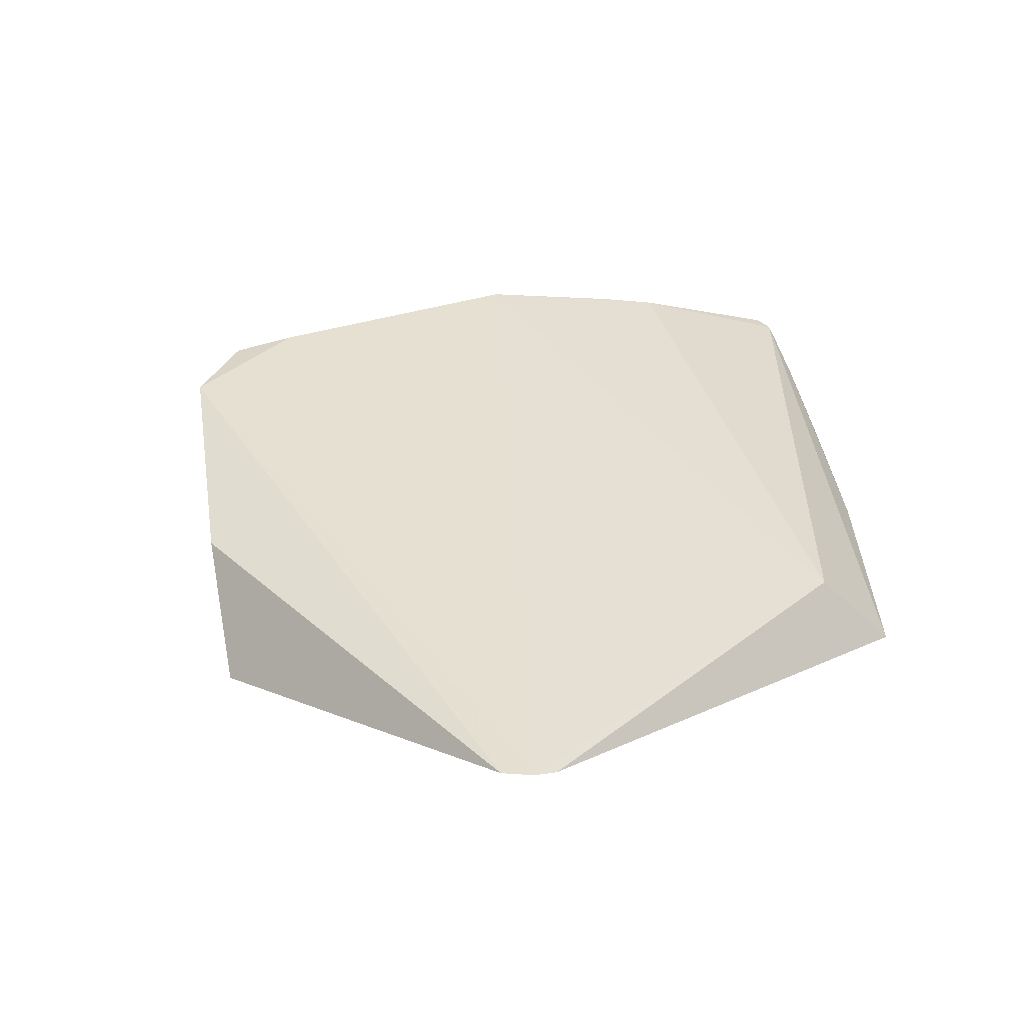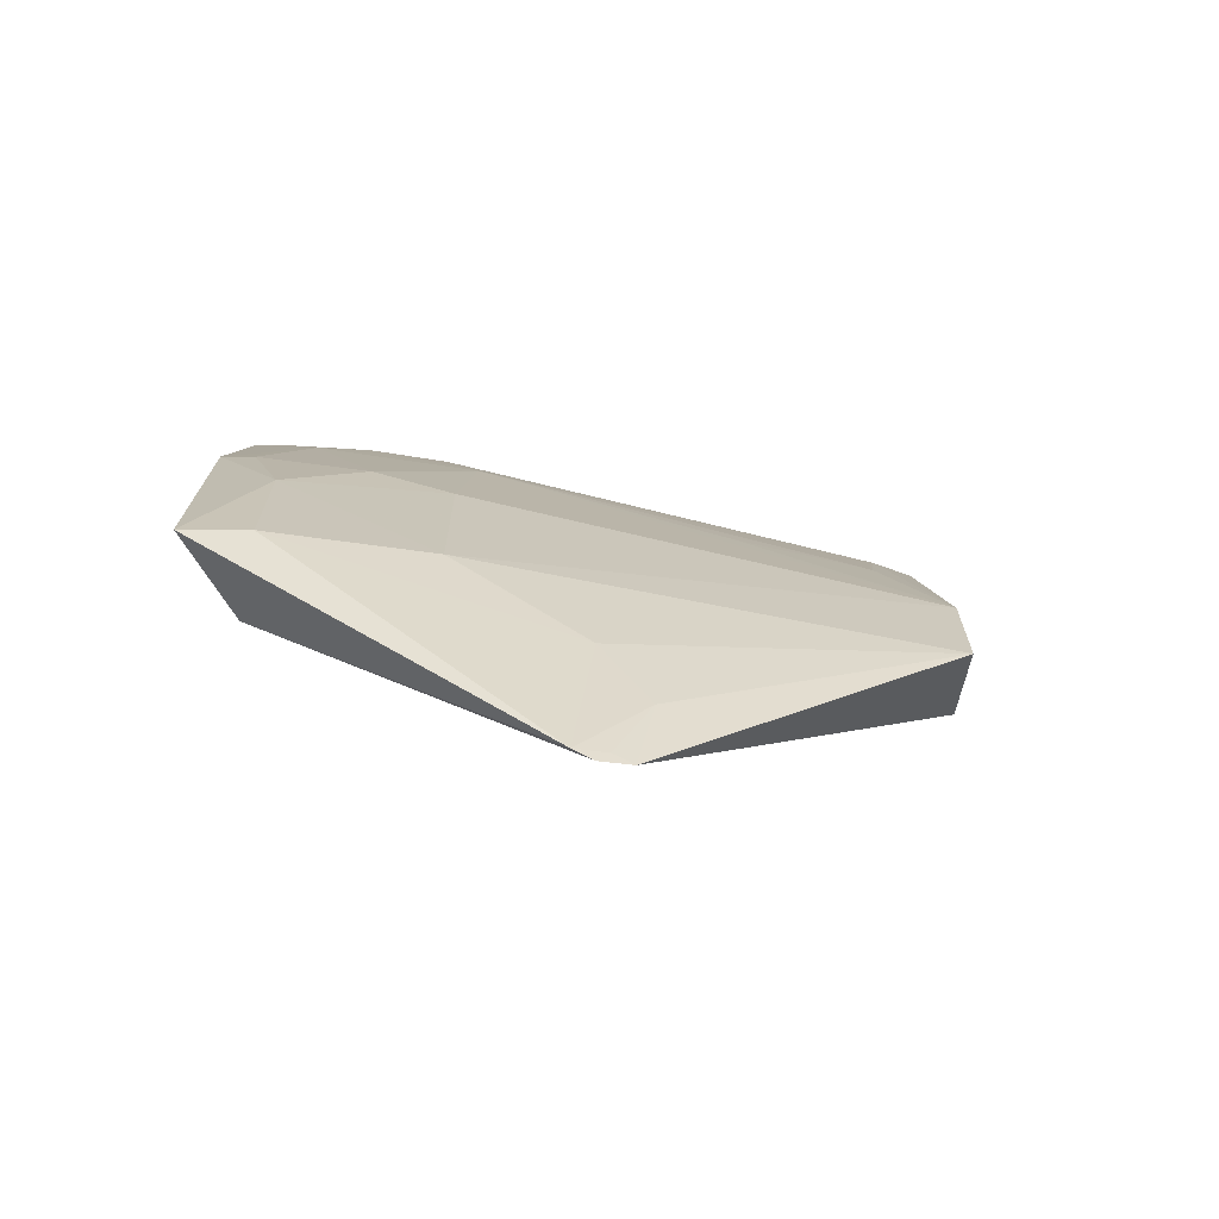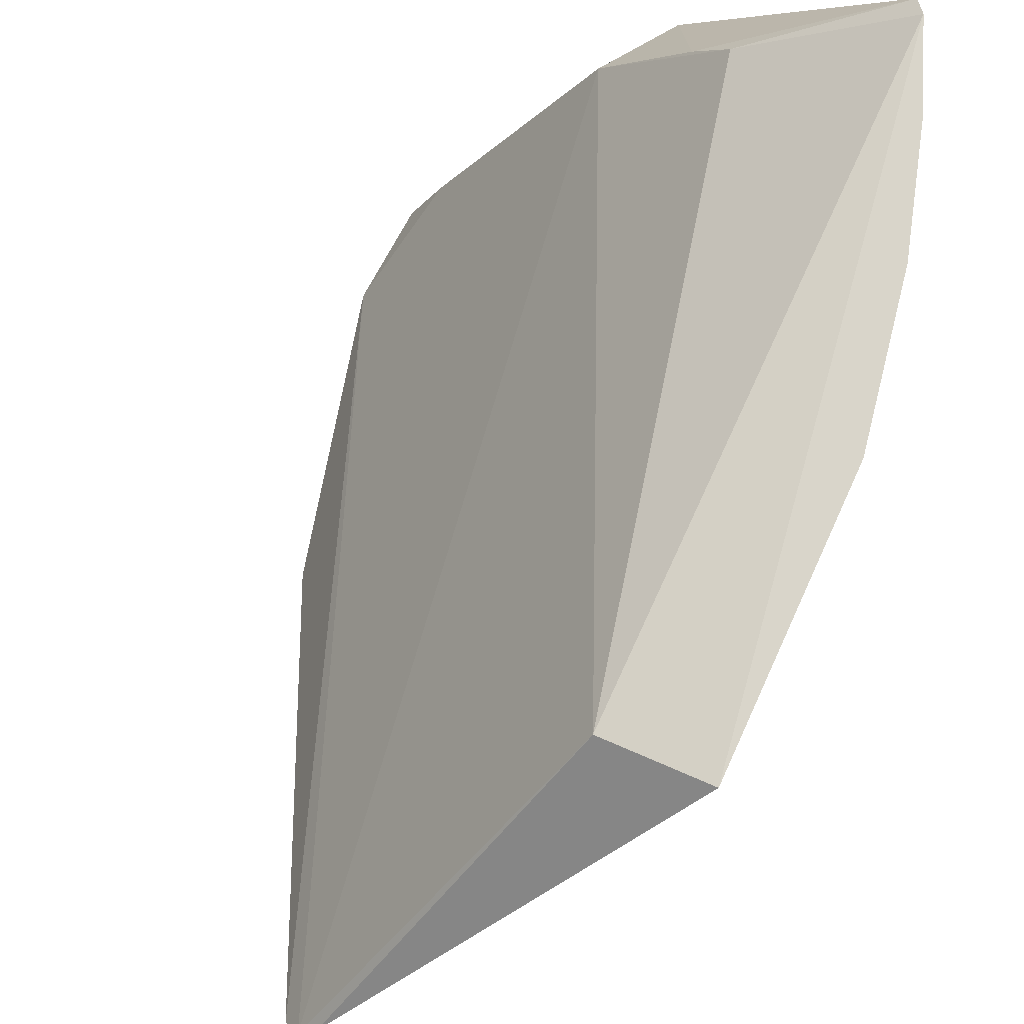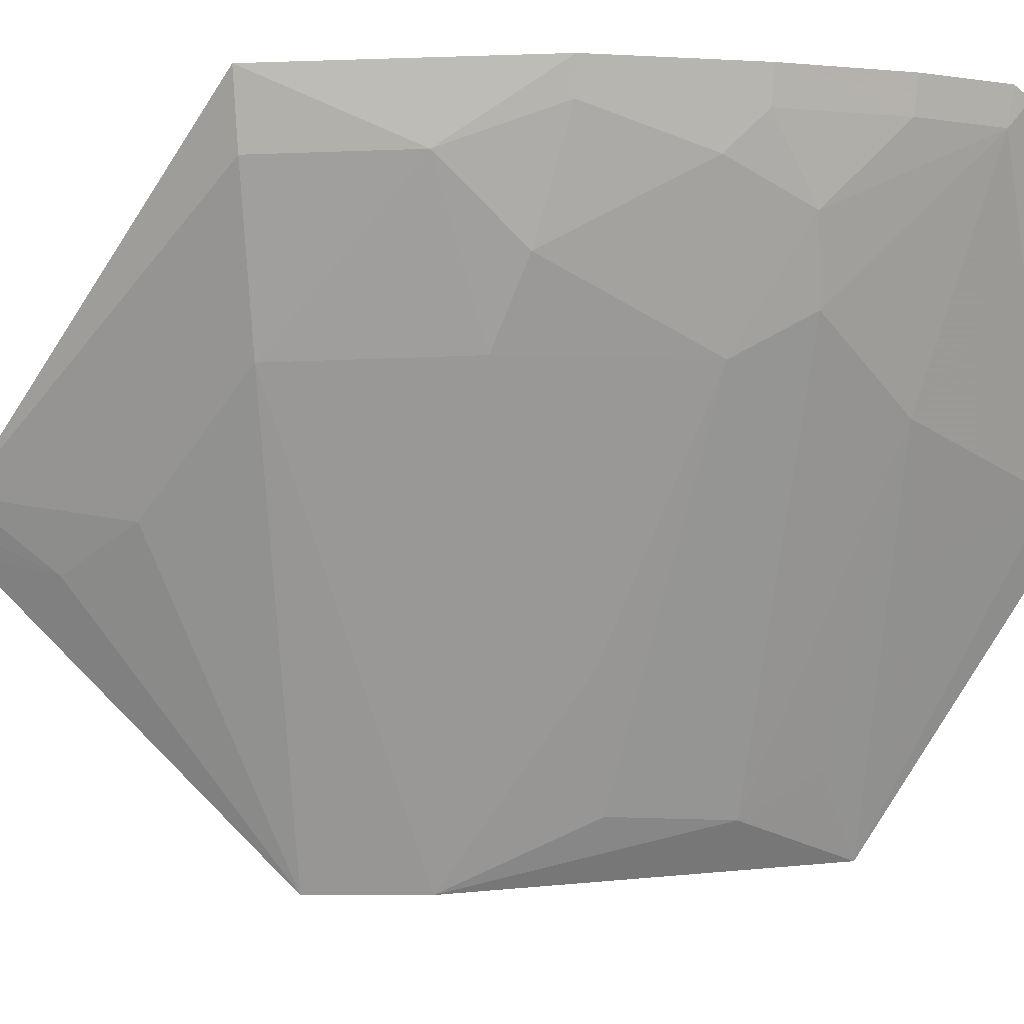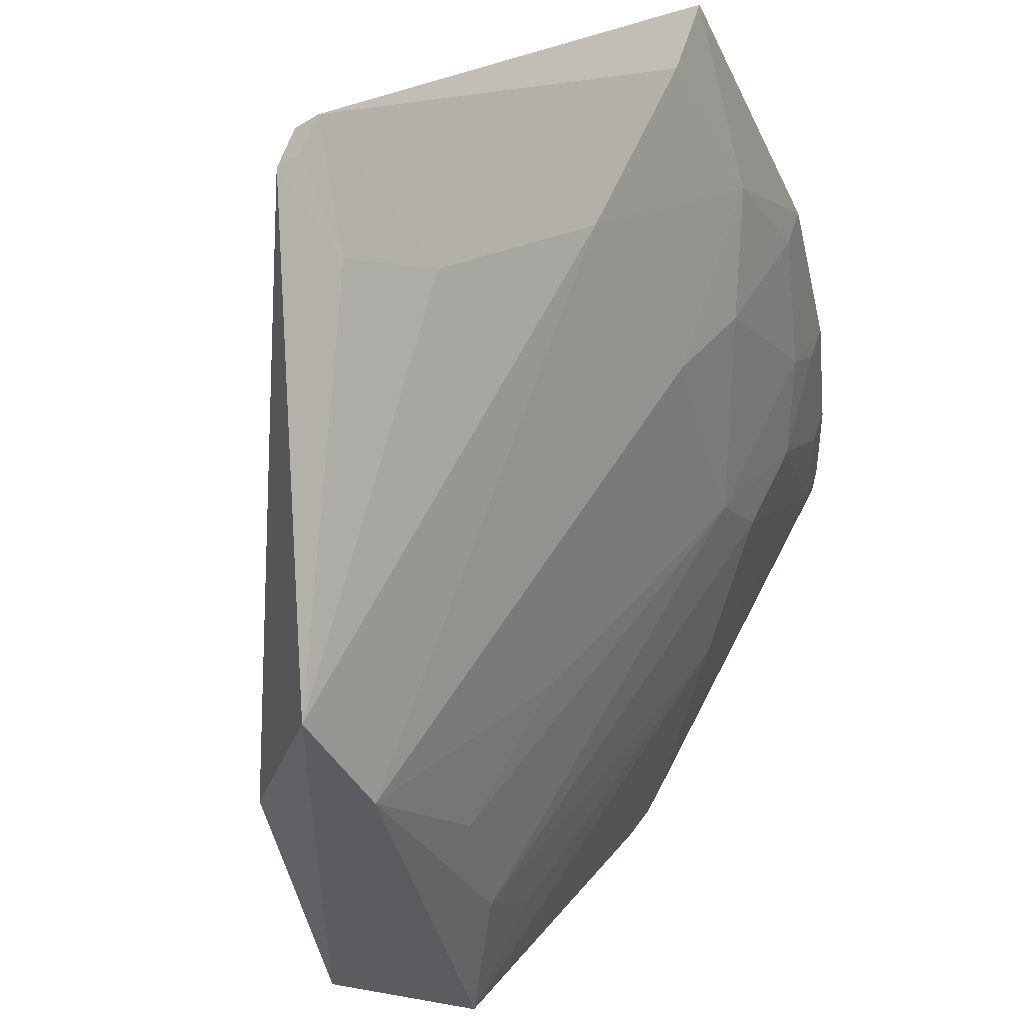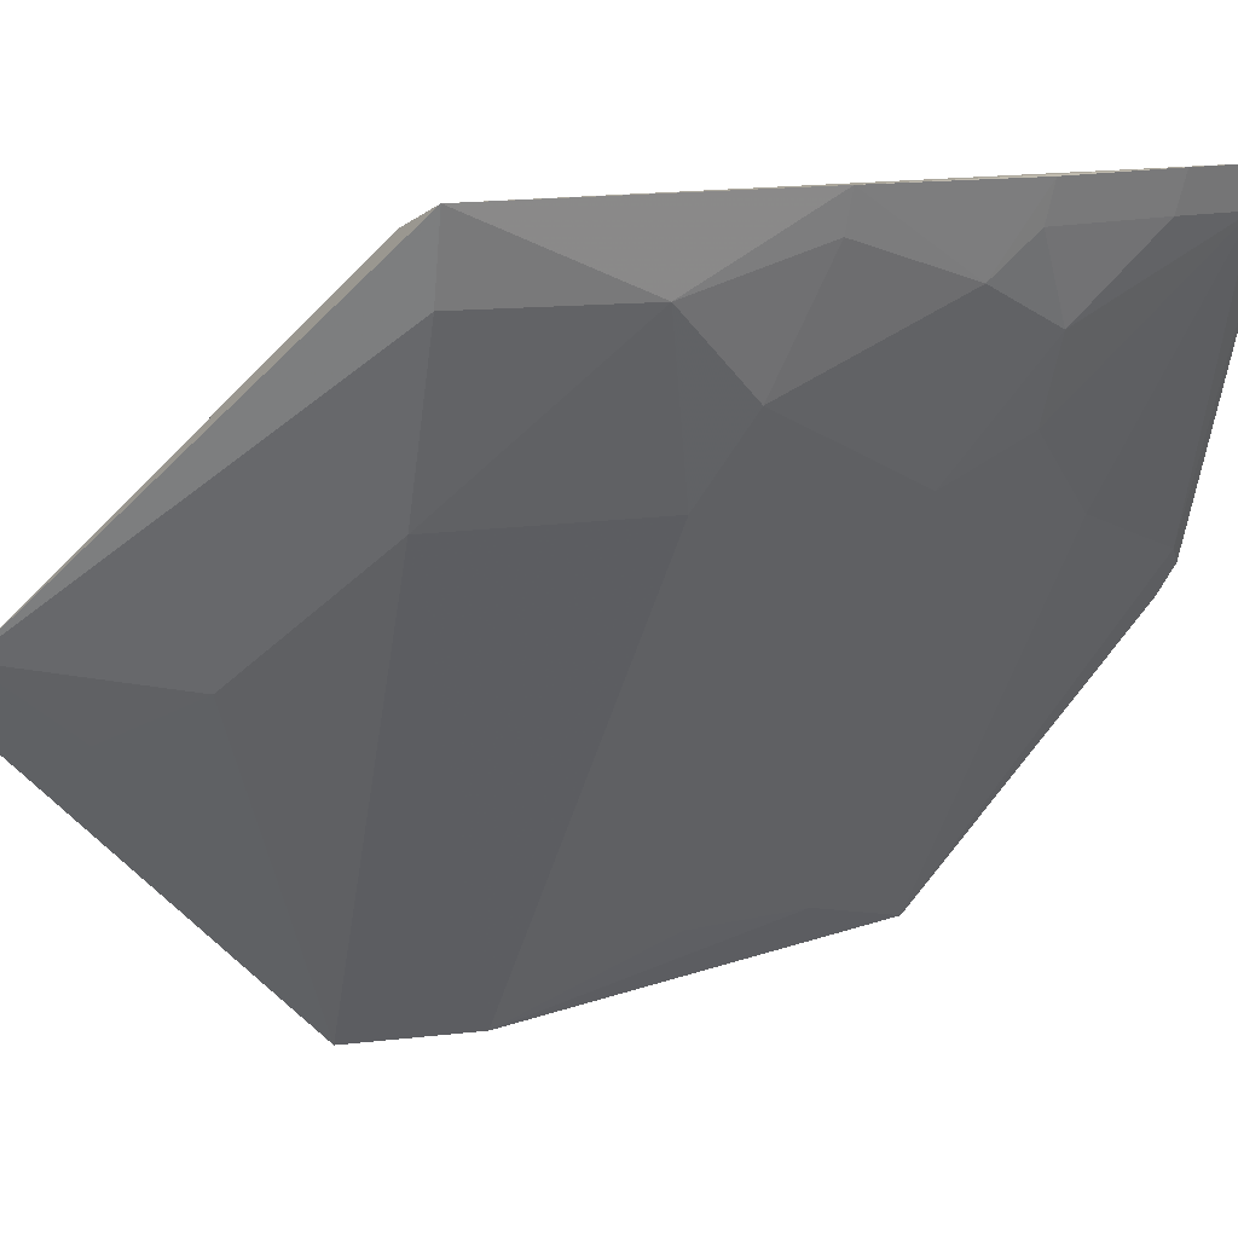
<metadata>
{"format":"obj","ext":"obj","renderer":"f3d","projection":"perspective","resolution":1024,"background":"white","views":[{"elev":-62.4,"azim":-57.1,"up":"+Y"},{"elev":-69.2,"azim":109.3,"up":"+Y"},{"elev":74.1,"azim":27.7,"up":"+Z"},{"elev":-9.4,"azim":95.9,"up":"+Z"},{"elev":-39.8,"azim":25.7,"up":"+Z"},{"elev":11.3,"azim":73.1,"up":"+Z"}]}
</metadata>
<code>
v 0.3855 -0.1285 -0.1043
v 0.4693 -0.02238 0.01904
v 0.3675 0.1954 -0.02116
v 0.3362 0.2316 -0.1013
v 0.3356 0.02236 -0.225
v 0.4331 0.1836 0.02096
v 0.2633 0.1279 -0.2118
v 0.4313 -0.02353 0.01025
v 0.4303 -0.02181 -0.06452
v 0.415 0.2188 0.01701
v 0.4133 0.1523 -0.04816
v 0.3226 0.1967 -0.08327
v 0.2953 0.02271 -0.2122
v 0.2994 0.1612 -0.2129
v 0.3907 -0.1253 -0.09784
v 0.4192 0.2133 0.0207
v 0.3546 0.197 -0.03886
v 0.4291 0.1819 0.008191
v 0.3828 0.1807 -0.07691
v 0.4429 0.06545 -0.03457
v 0.2671 0.1603 -0.1965
v 0.2768 0.1662 -0.1733
v 0.3356 -0.02236 -0.225
v 0.3791 -0.1263 -0.1152
v 0.3246 0.1226 -0.2003
v 0.4599 -0.02199 -0.006696
v 0.4153 0.2113 0.007884
v 0.3437 0.2267 -0.09565
v 0.4285 0.05087 -0.06339
v 0.4137 0.1234 -0.06315
v 0.4438 0.1236 -0.006023
v 0.3306 0.2277 -0.1122
v 0.3984 -0.06513 -0.1086
v 0.3831 -0.094 -0.1234
v 0.3236 0.151 -0.1839
v 0.4591 0.03643 -0.006357
v 0.4283 0.1525 -0.02026
v 0.3522 0.1797 -0.122
v 0.3382 0.0792 -0.1997
v 0.449 0.1399 0.02058
v 0.3843 -0.1232 -0.1088
v 0.4591 0.08005 0.007889
v 0.3675 0.07921 -0.1535
v 0.4633 0.08083 0.02069
v 0.4448 0.1386 0.007743
f 12 8 3
f 12 1 8
f 14 5 7
f 15 8 1
f 15 2 8
f 16 8 2
f 16 2 6
f 16 10 3
f 16 3 8
f 17 10 4
f 17 3 10
f 17 12 3
f 17 4 12
f 18 16 6
f 21 14 7
f 22 7 1
f 22 1 12
f 22 21 7
f 22 12 4
f 23 13 7
f 23 7 5
f 23 5 9
f 24 1 7
f 24 7 13
f 24 13 23
f 24 15 1
f 25 5 14
f 25 19 11
f 26 2 15
f 27 10 16
f 27 16 18
f 27 11 19
f 28 27 19
f 28 4 10
f 28 10 27
f 29 9 5
f 30 25 11
f 30 29 5
f 30 20 29
f 31 20 30
f 32 14 21
f 32 28 14
f 32 4 28
f 32 22 4
f 32 21 22
f 33 23 9
f 33 26 15
f 33 9 26
f 34 24 23
f 34 33 15
f 34 23 33
f 35 25 14
f 35 14 19
f 35 19 25
f 36 2 26
f 36 26 9
f 36 29 20
f 36 9 29
f 37 27 18
f 37 11 27
f 37 31 30
f 37 30 11
f 38 28 19
f 38 19 14
f 38 14 28
f 39 5 25
f 39 25 30
f 40 18 6
f 41 34 15
f 41 15 24
f 41 24 34
f 42 36 20
f 42 20 31
f 43 39 30
f 43 30 5
f 43 5 39
f 44 40 6
f 44 6 2
f 44 2 36
f 44 36 42
f 44 42 31
f 44 31 40
f 45 37 18
f 45 18 40
f 45 40 31
f 45 31 37

</code>
